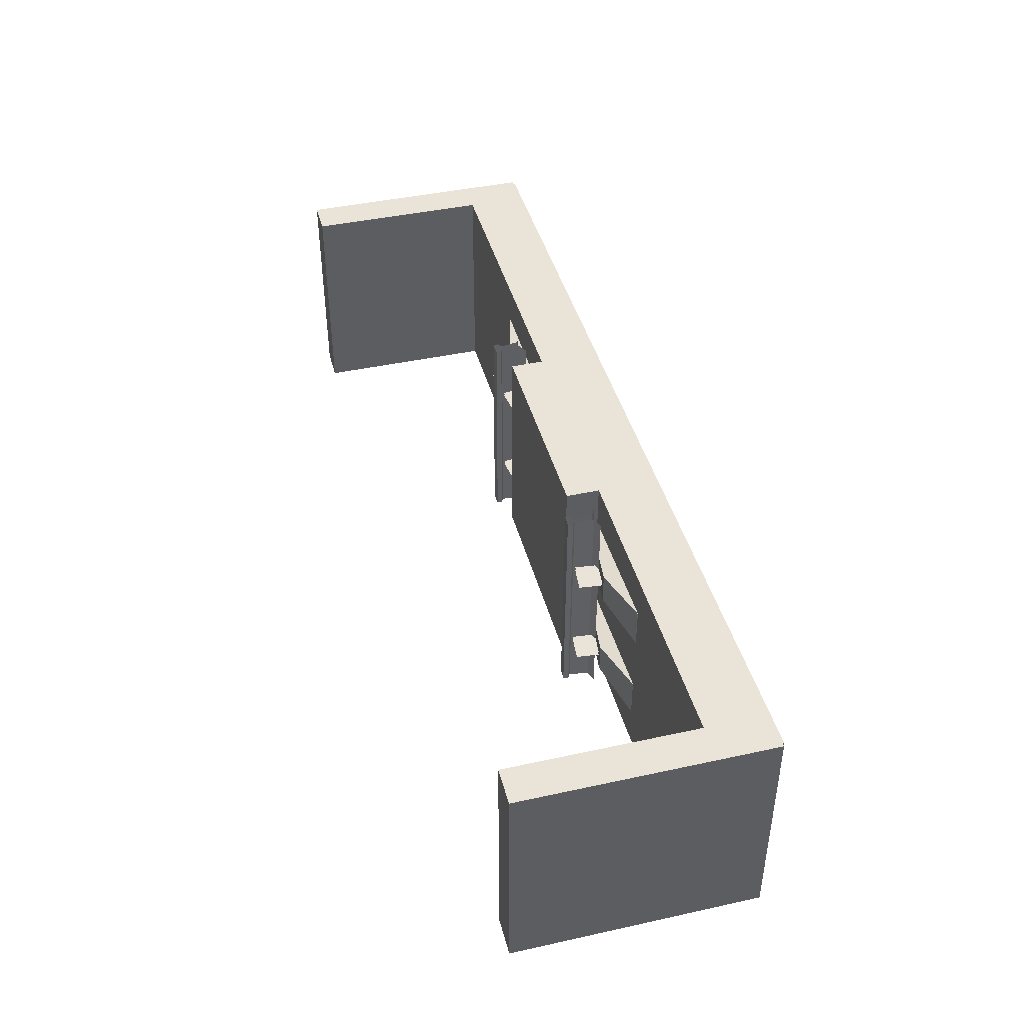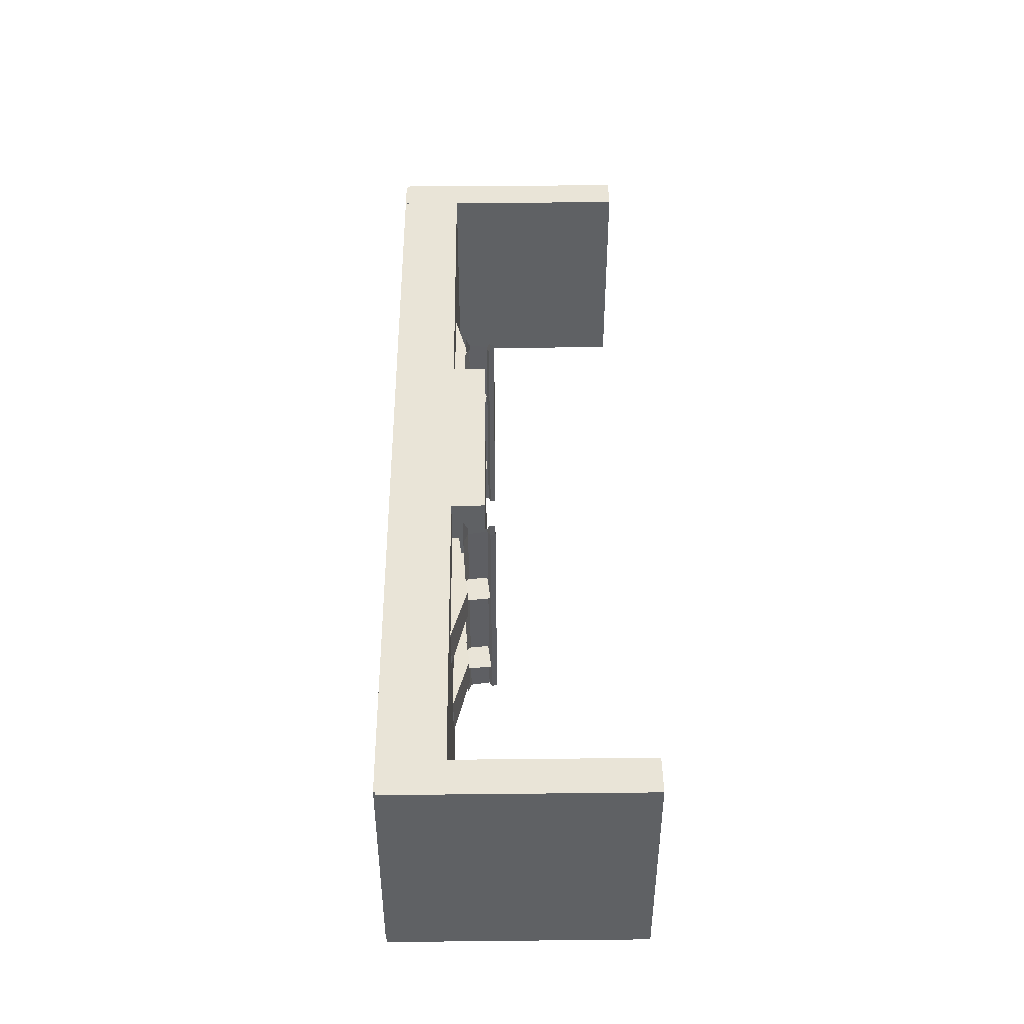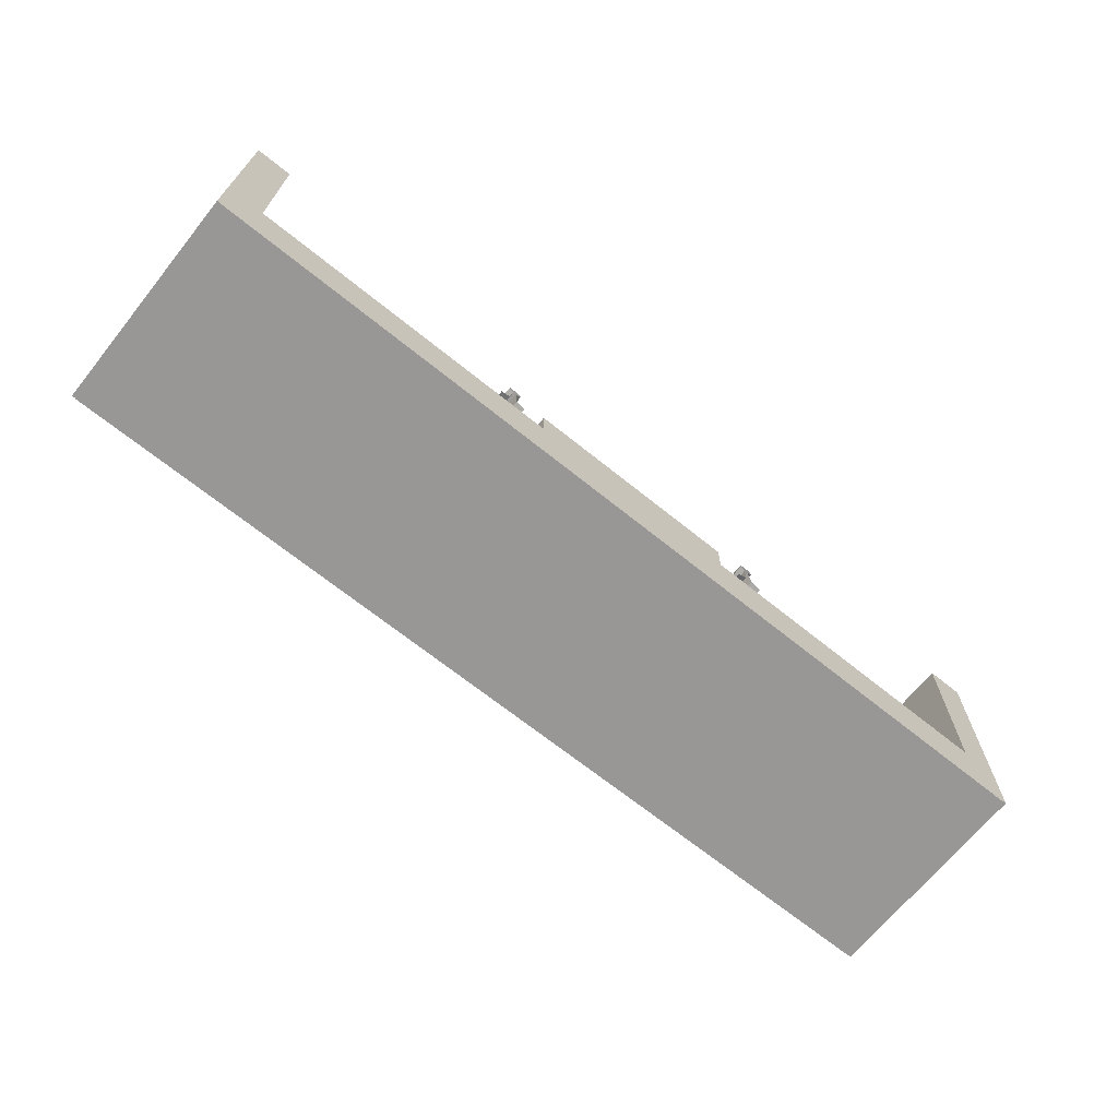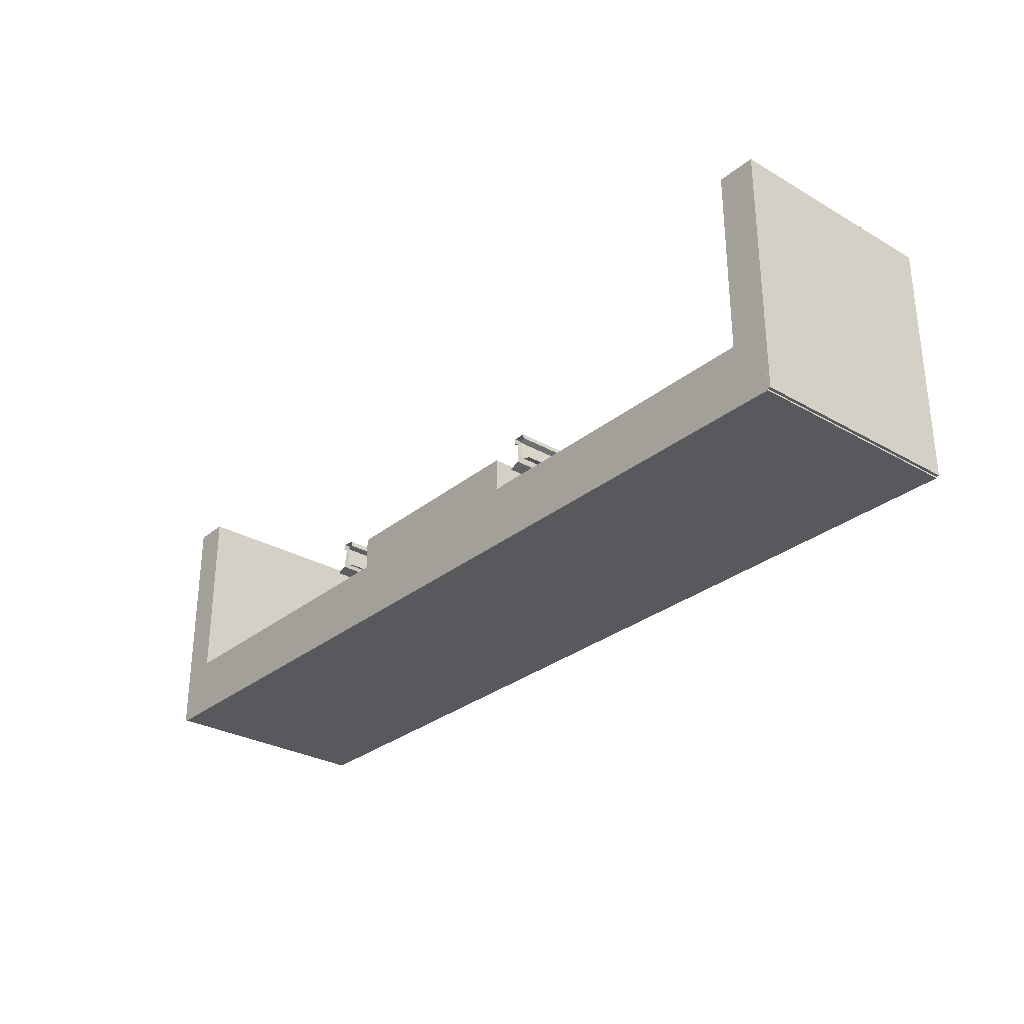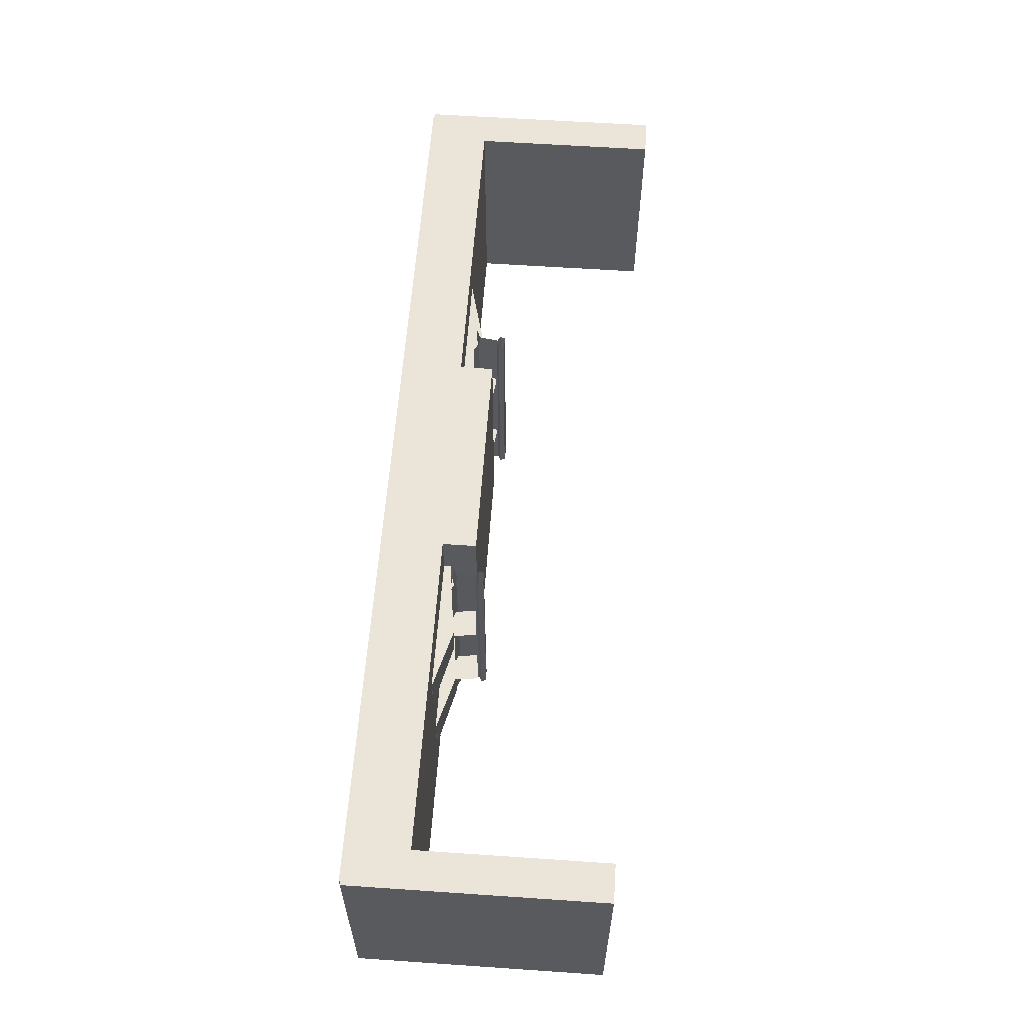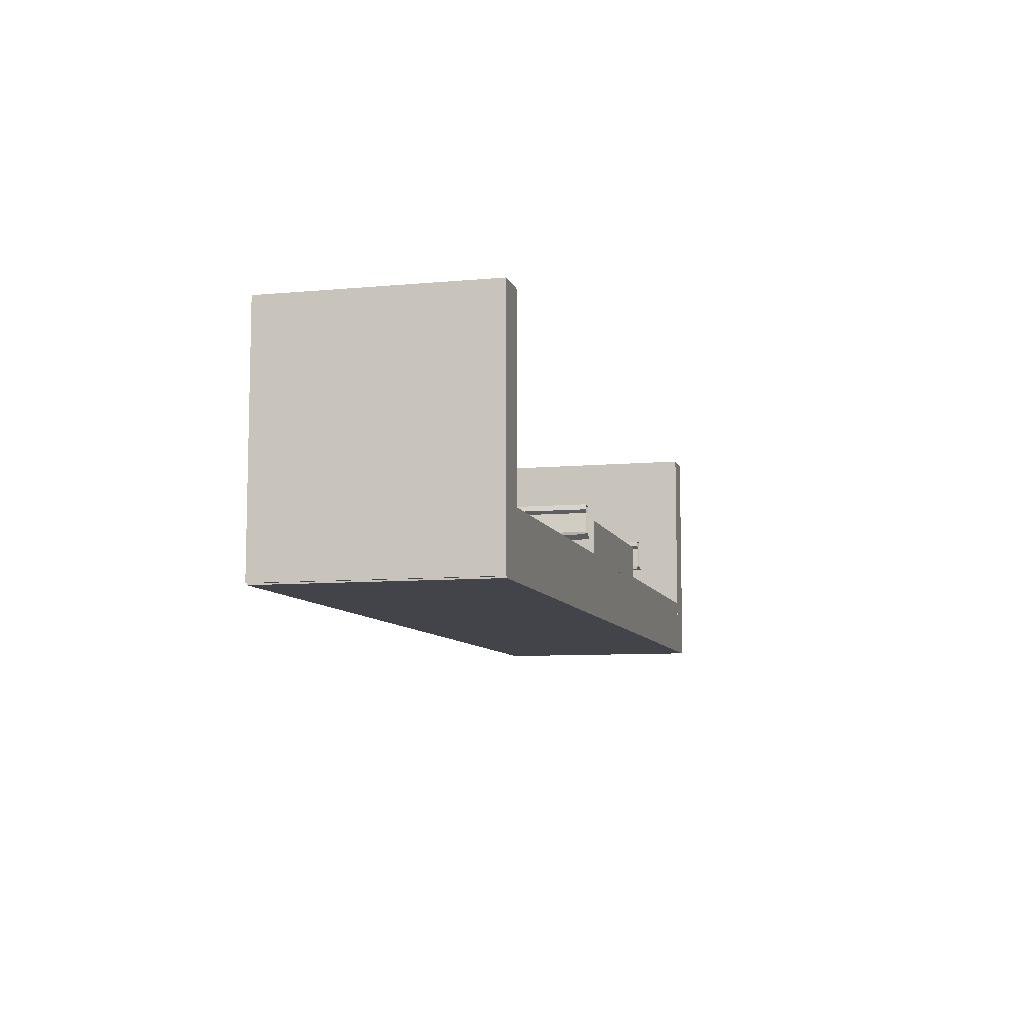
<metadata>
{"format":"obj","ext":"obj","renderer":"f3d","projection":"perspective","resolution":1024,"background":"white","views":[{"elev":42.8,"azim":-104.6,"up":"+Z"},{"elev":43.5,"azim":89.3,"up":"+Z"},{"elev":-68.2,"azim":141.1,"up":"+Y"},{"elev":-29.5,"azim":-130.2,"up":"+Y"},{"elev":59.3,"azim":94.0,"up":"+Z"},{"elev":-8.4,"azim":-75.9,"up":"+Y"}]}
</metadata>
<code>
o Cube.001
v 2.299 -0.3213 0.6001
v 2.299 0.9999 0.6001
v 2.299 -0.3213 -0.5999
v 2.299 0.9999 -0.5999
v 2.499 -0.3213 0.6001
v 2.499 0.9999 0.6001
v 2.499 -0.3213 -0.5999
v 2.499 0.9999 -0.5999
f 1 2 4 3
f 3 4 8 7
f 7 8 6 5
f 5 6 2 1
f 3 7 5 1
f 8 4 2 6
o Cube.002
v -0.5813 -0.01776 0.6
v -0.5813 0.1822 0.6
v -0.5813 -0.01777 -0.6
v -0.5813 0.1822 -0.6
v 0.5813 -0.01776 0.6
v 0.5813 0.1822 0.6
v 0.5813 -0.01777 -0.6
v 0.5813 0.1822 -0.6
f 9 10 12 11
f 11 12 16 15
f 15 16 14 13
f 13 14 10 9
f 11 15 13 9
f 16 12 10 14
o Cube.003
v -2.483 -0.3294 0.6
v -2.483 0.003387 0.6
v -2.483 -0.3294 -0.6
v -2.483 0.003387 -0.6
v 2.48 -0.3294 0.6
v 2.48 0.003387 0.6
v 2.48 -0.3294 -0.6
v 2.48 0.003387 -0.6
f 17 18 20 19
f 19 20 24 23
f 23 24 22 21
f 21 22 18 17
f 19 23 21 17
f 24 20 18 22
o Cube.004
v -2.5 -0.3213 0.6001
v -2.5 0.9999 0.6001
v -2.5 -0.3213 -0.5999
v -2.5 0.9999 -0.5999
v -2.3 -0.3213 0.6001
v -2.3 0.9999 0.6001
v -2.3 -0.3213 -0.5999
v -2.3 0.9999 -0.5999
f 25 26 28 27
f 27 28 32 31
f 31 32 30 29
f 29 30 26 25
f 27 31 29 25
f 32 28 26 30
o rail_c
v 0.9892 0.08903 0.355
v 1.313 0.00503 0.38
v 1.313 0.00503 0.16
v -0.9892 0.08903 -0.3613
v -0.2913 0.005029 -0.3613
v -1.313 0.005029 -0.3863
v -0.292 -0.1396 -0.4013
v -1.313 -0.1396 -0.4293
v 0.821 0.06256 -0.2666
v 0.9567 0.0779 -0.2666
v 0.9428 0.2076 -0.2666
v 0.8072 0.1923 -0.2666
v 0.821 0.06256 -0.2861
v 0.8072 0.1923 -0.2861
v 0.9428 0.2076 -0.2861
v 0.9567 0.0779 -0.2861
v 0.7553 0.06221 -0.2666
v 0.7396 0.1917 -0.2666
v 0.6042 0.1743 -0.2666
v 0.6199 0.04482 -0.2666
v 0.7553 0.06221 -0.2861
v 0.6199 0.04482 -0.2861
v 0.6042 0.1743 -0.2861
v 0.7396 0.1917 -0.2861
v -0.821 0.06256 -0.2666
v -0.8072 0.1923 -0.2666
v -0.9428 0.2076 -0.2666
v -0.9567 0.0779 -0.2666
v -0.821 0.06256 -0.2861
v -0.9567 0.0779 -0.2861
v -0.9428 0.2076 -0.2861
v -0.8072 0.1923 -0.2861
v -0.7553 0.06221 -0.2666
v -0.6199 0.04482 -0.2666
v -0.6042 0.1743 -0.2666
v -0.7396 0.1917 -0.2666
v -0.7553 0.06221 -0.2861
v -0.7396 0.1917 -0.2861
v -0.6042 0.1743 -0.2861
v -0.6199 0.04482 -0.2861
v 0.9892 0.08903 0.355
v 0.2913 0.00503 0.355
v 1.313 0.00503 0.38
v 1.313 -0.1396 0.423
v 0.292 -0.1396 0.395
v -0.9428 0.2076 0.2798
v -0.9567 0.0779 0.2798
v -0.821 0.06256 0.2798
v -0.8072 0.1923 0.2798
v -0.821 0.06256 0.2602
v -0.9567 0.0779 0.2602
v -0.9428 0.2076 0.2602
v -0.8072 0.1923 0.2602
v -0.7553 0.06221 0.2798
v -0.6199 0.04482 0.2798
v -0.6042 0.1743 0.2798
v -0.7396 0.1917 0.2798
v -0.7553 0.06221 0.2602
v -0.7396 0.1917 0.2602
v -0.6042 0.1743 0.2602
v -0.6199 0.04482 0.2602
v 1.313 0.00503 0.16
v 0.9892 0.08903 0.185
v 0.9892 0.08903 0.355
v 1.313 0.00503 0.38
v 1.313 -0.1396 0.423
v 1.313 -0.1396 0.117
v 1.313 0.00503 0.16
v 0.9892 0.08903 0.185
v 1.313 0.00503 0.16
v 0.2913 0.00503 0.185
v 0.292 -0.1396 0.145
v 1.313 -0.1396 0.117
v 0.9892 0.08903 0.355
v 0.9892 0.08903 0.185
v 0.2913 0.00503 0.185
v 0.2913 0.00503 0.185
v 0.2913 0.00503 0.355
v 0.9892 0.08903 0.355
v -0.9892 0.08903 0.355
v -1.313 0.00503 0.38
v -0.2913 0.00503 0.355
v -1.313 -0.1396 0.423
v -0.292 -0.1396 0.395
v -0.292 -0.1396 0.395
v 0.292 -0.1396 0.395
v 0.2913 0.00503 0.355
v 0.2913 0.00503 0.355
v -0.2913 0.00503 0.355
v -0.292 -0.1396 0.395
v -0.9892 0.08903 0.355
v -0.9892 0.08903 0.185
v -1.313 0.00503 0.16
v -1.313 0.00503 0.16
v -1.313 0.00503 0.38
v -0.9892 0.08903 0.355
v -1.313 0.00503 0.38
v -1.313 0.00503 0.16
v -1.313 -0.1396 0.117
v -1.313 -0.1396 0.423
v -0.9892 0.08903 0.185
v -0.2913 0.00503 0.185
v -1.313 0.00503 0.16
v -0.292 -0.1396 0.145
v -1.313 -0.1396 0.117
v -0.9892 0.08903 0.355
v -0.2913 0.00503 0.355
v -0.2913 0.00503 0.185
v -0.2913 0.00503 0.185
v -0.9892 0.08903 0.185
v -0.9892 0.08903 0.355
v 0.2913 0.00503 0.355
v 0.2913 0.00503 0.185
v -0.2913 0.00503 0.185
v -0.2913 0.00503 0.185
v -0.2913 0.00503 0.355
v 0.2913 0.00503 0.355
v 0.2913 0.00503 0.185
v 0.292 -0.1396 0.145
v -0.292 -0.1396 0.145
v -0.292 -0.1396 0.145
v -0.2913 0.00503 0.185
v 0.2913 0.00503 0.185
v 0.821 0.06256 0.2798
v 0.9567 0.0779 0.2798
v 0.9428 0.2076 0.2798
v 0.8072 0.1923 0.2798
v 0.821 0.06256 0.2602
v 0.8072 0.1923 0.2602
v 0.9428 0.2076 0.2602
v 0.9567 0.0779 0.2602
v 0.7553 0.06221 0.2798
v 0.7396 0.1917 0.2798
v 0.6042 0.1743 0.2798
v 0.6199 0.04482 0.2798
v 0.7553 0.06221 0.2602
v 0.6199 0.04482 0.2602
v 0.6042 0.1743 0.2602
v 0.7396 0.1917 0.2602
v 0.9892 0.08903 -0.1913
v 0.2913 0.005029 -0.1913
v 1.313 0.005029 -0.1663
v 1.313 -0.1396 -0.1233
v 0.292 -0.1396 -0.1513
v 0.9892 0.08903 -0.1913
v 1.313 0.005029 -0.1663
v 1.313 0.005029 -0.3863
v 1.313 0.005029 -0.3863
v 0.9892 0.08903 -0.3613
v 0.9892 0.08903 -0.1913
v 1.313 0.005029 -0.1663
v 1.313 -0.1396 -0.1233
v 1.313 -0.1396 -0.4293
v 1.313 -0.1396 -0.4293
v 1.313 0.005029 -0.3863
v 1.313 0.005029 -0.1663
v 0.9892 0.08903 -0.3613
v 1.313 0.005029 -0.3863
v 0.2913 0.005029 -0.3613
v 0.292 -0.1396 -0.4013
v 1.313 -0.1396 -0.4293
v 0.9892 0.08903 -0.1913
v 0.9892 0.08903 -0.3613
v 0.2913 0.005029 -0.3613
v 0.2913 0.005029 -0.3613
v 0.2913 0.005029 -0.1913
v 0.9892 0.08903 -0.1913
v -0.9892 0.08903 -0.1913
v -1.313 0.005029 -0.1663
v -0.2913 0.005029 -0.1913
v -1.313 -0.1396 -0.1233
v -0.292 -0.1396 -0.1513
v -0.292 -0.1396 -0.1513
v 0.292 -0.1396 -0.1513
v 0.2913 0.005029 -0.1913
v 0.2913 0.005029 -0.1913
v -0.2913 0.005029 -0.1913
v -0.292 -0.1396 -0.1513
v -0.9892 0.08903 -0.1913
v -0.9892 0.08903 -0.3613
v -1.313 0.005029 -0.3863
v -1.313 0.005029 -0.3863
v -1.313 0.005029 -0.1663
v -0.9892 0.08903 -0.1913
v -1.313 0.005029 -0.1663
v -1.313 0.005029 -0.3863
v -1.313 -0.1396 -0.4293
v -1.313 -0.1396 -0.1233
v -0.9892 0.08903 -0.1913
v -0.2913 0.005029 -0.1913
v -0.2913 0.005029 -0.3613
v -0.2913 0.005029 -0.3613
v -0.9892 0.08903 -0.3613
v -0.9892 0.08903 -0.1913
v 0.2913 0.005029 -0.1913
v 0.2913 0.005029 -0.3613
v -0.2913 0.005029 -0.3613
v -0.2913 0.005029 -0.3613
v -0.2913 0.005029 -0.1913
v 0.2913 0.005029 -0.1913
v 0.2913 0.005029 -0.3613
v 0.292 -0.1396 -0.4013
v -0.292 -0.1396 -0.4013
v -0.292 -0.1396 -0.4013
v -0.2913 0.005029 -0.3613
v 0.2913 0.005029 -0.3613
v -0.7361 0.2084 -0.6036
v -0.7405 0.2364 -0.6036
v -0.7405 0.2364 0.5997
v -0.7361 0.2084 0.5997
v -0.7633 0.1959 -0.6036
v -0.7632 0.1959 0.5997
v -0.7574 0.09235 -0.6036
v -0.7574 0.09235 0.5997
v -0.7064 0.06653 -0.6036
v -0.7064 0.06653 0.5997
v -0.8088 0.2122 0.5997
v -0.8017 0.2396 0.5997
v -0.8017 0.2396 -0.6036
v -0.8088 0.2122 -0.6036
v -0.783 0.1969 0.5997
v -0.783 0.1969 -0.6036
v -0.7989 0.09448 0.5997
v -0.7989 0.09448 -0.6036
v -0.8522 0.07402 0.5997
v -0.8522 0.07402 -0.6036
v 0.8088 0.2122 -0.6036
v 0.8017 0.2396 -0.6036
v 0.8017 0.2396 0.5997
v 0.8088 0.2122 0.5997
v 0.7361 0.2084 0.5997
v 0.7405 0.2364 0.5997
v 0.7405 0.2364 -0.6036
v 0.7361 0.2084 -0.6036
v 0.7632 0.1959 0.5997
v 0.7633 0.1959 -0.6036
v 0.7574 0.09235 0.5997
v 0.7574 0.09234 -0.6036
v 0.7064 0.06653 0.5997
v 0.7064 0.06653 -0.6036
v 0.783 0.1969 -0.6036
v 0.783 0.1969 0.5997
v 0.7989 0.09448 -0.6036
v 0.7989 0.09448 0.5997
v 0.8522 0.07402 -0.6036
v 0.8522 0.07402 0.5997
v -0.8017 0.2396 0.5997
v -0.7405 0.2364 0.5997
v -0.7405 0.2364 -0.6036
v -0.8017 0.2396 -0.6036
v 0.8017 0.2396 0.5997
v 0.8017 0.2396 -0.6036
v 0.7405 0.2364 -0.6036
v 0.7405 0.2364 0.5997
f 33 34 35
f 36 37 38
f 38 37 39
f 39 40 38
f 41 42 43
f 43 44 41
f 45 46 47
f 47 48 45
f 49 50 51
f 51 52 49
f 53 54 55
f 55 56 53
f 57 58 59
f 59 60 57
f 61 62 63
f 63 64 61
f 65 66 67
f 67 68 65
f 69 70 71
f 71 72 69
f 73 74 75
f 76 75 74
f 74 77 76
f 78 79 80
f 80 81 78
f 82 83 84
f 84 85 82
f 86 87 88
f 88 89 86
f 90 91 92
f 92 93 90
f 94 95 96
f 97 98 99
f 99 100 97
f 101 102 103
f 104 103 102
f 102 105 104
f 106 107 108
f 109 110 111
f 112 113 114
f 114 113 115
f 115 116 114
f 117 118 119
f 120 121 122
f 123 124 125
f 126 127 128
f 129 130 131
f 131 132 129
f 133 134 135
f 135 134 136
f 136 137 135
f 138 139 140
f 141 142 143
f 144 145 146
f 147 148 149
f 150 151 152
f 153 154 155
f 156 157 158
f 158 159 156
f 160 161 162
f 162 163 160
f 164 165 166
f 166 167 164
f 168 169 170
f 170 171 168
f 172 173 174
f 175 174 173
f 173 176 175
f 177 178 179
f 180 181 182
f 183 184 185
f 186 187 188
f 189 190 191
f 192 191 190
f 190 193 192
f 194 195 196
f 197 198 199
f 200 201 202
f 202 201 203
f 203 204 202
f 205 206 207
f 208 209 210
f 211 212 213
f 214 215 216
f 217 218 219
f 219 220 217
f 221 222 223
f 224 225 226
f 227 228 229
f 230 231 232
f 233 234 235
f 236 237 238
f 239 240 241
f 241 242 239
f 243 239 242
f 242 244 243
f 245 243 244
f 244 246 245
f 247 245 246
f 246 248 247
f 249 250 251
f 251 252 249
f 253 249 252
f 252 254 253
f 255 253 254
f 254 256 255
f 257 255 256
f 256 258 257
f 259 260 261
f 261 262 259
f 263 264 265
f 265 266 263
f 267 263 266
f 266 268 267
f 269 267 268
f 268 270 269
f 271 269 270
f 270 272 271
f 273 259 262
f 262 274 273
f 275 273 274
f 274 276 275
f 277 275 276
f 276 278 277
f 279 280 281
f 281 282 279
f 283 284 285
f 285 286 283

</code>
